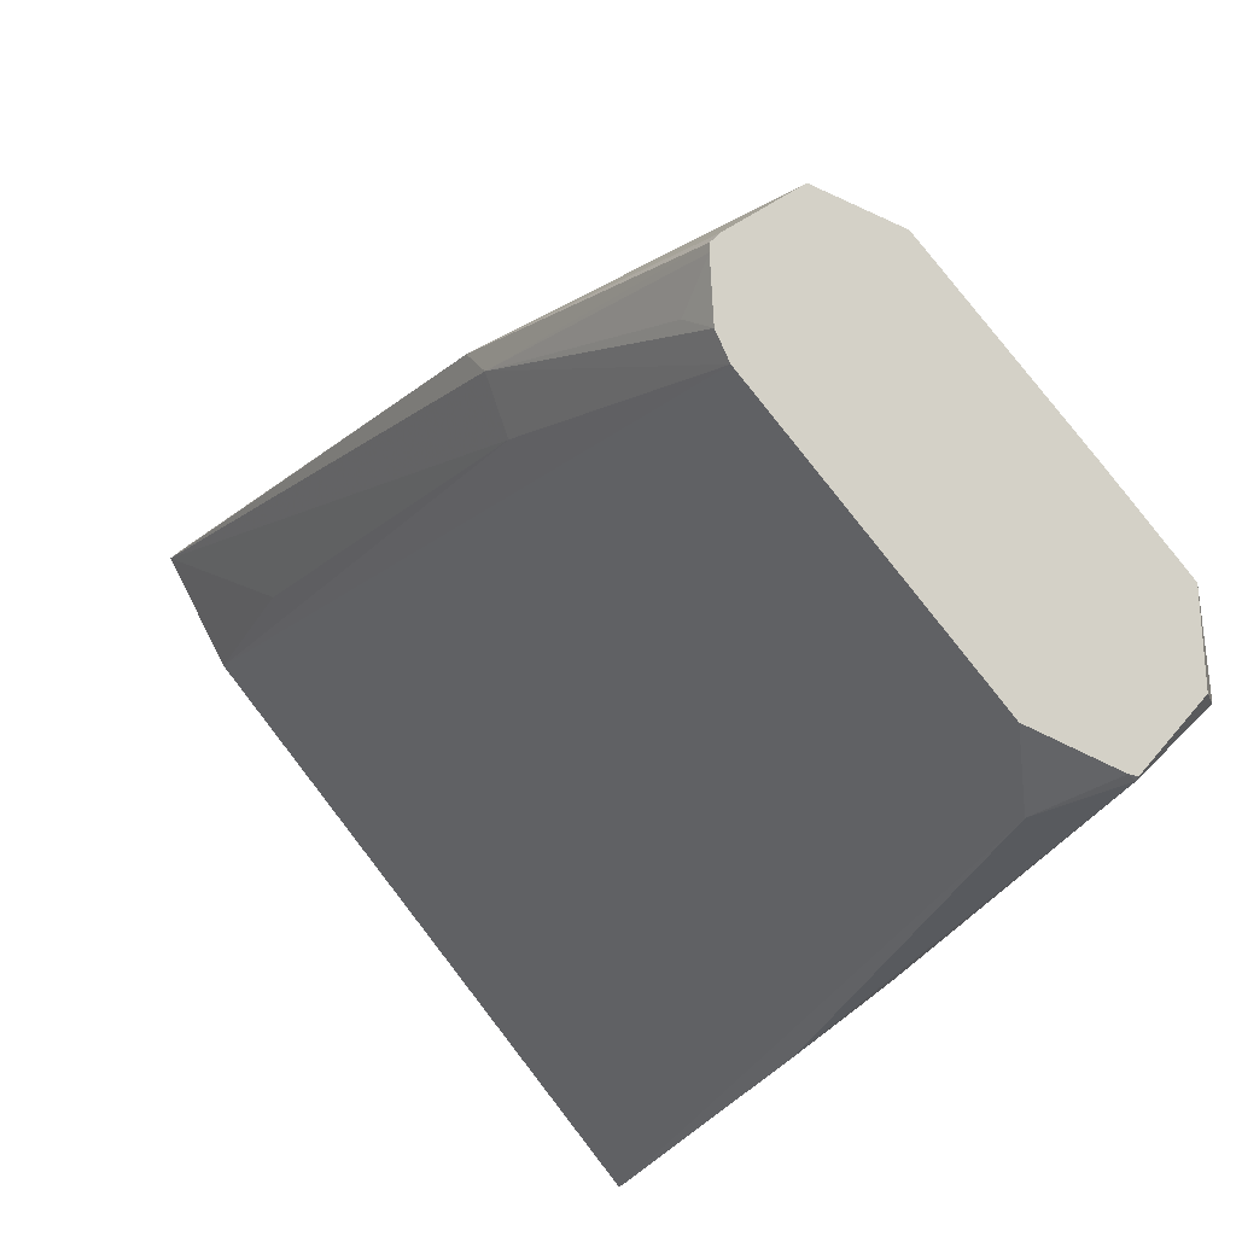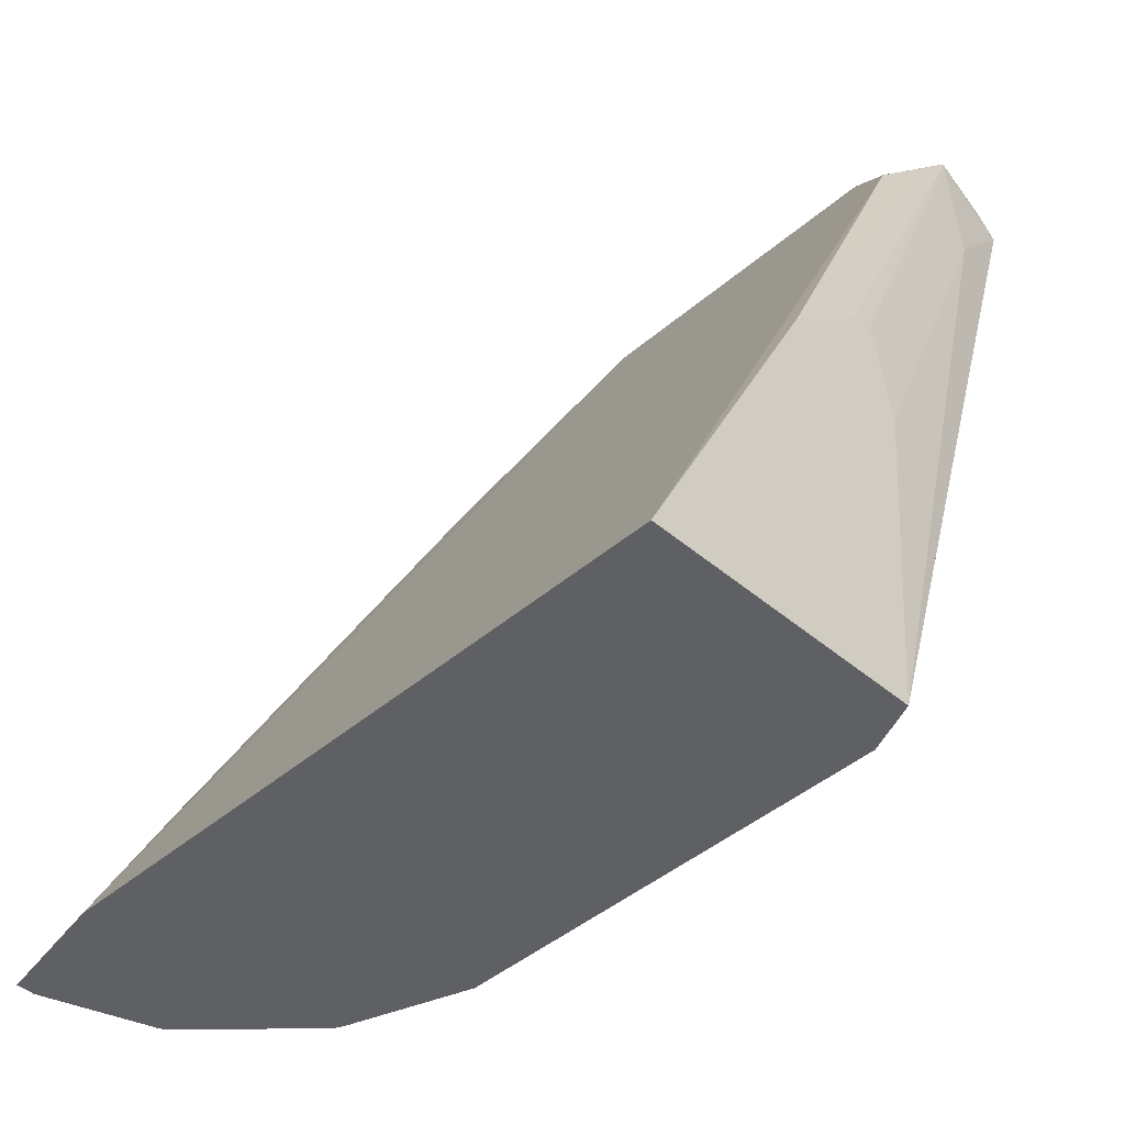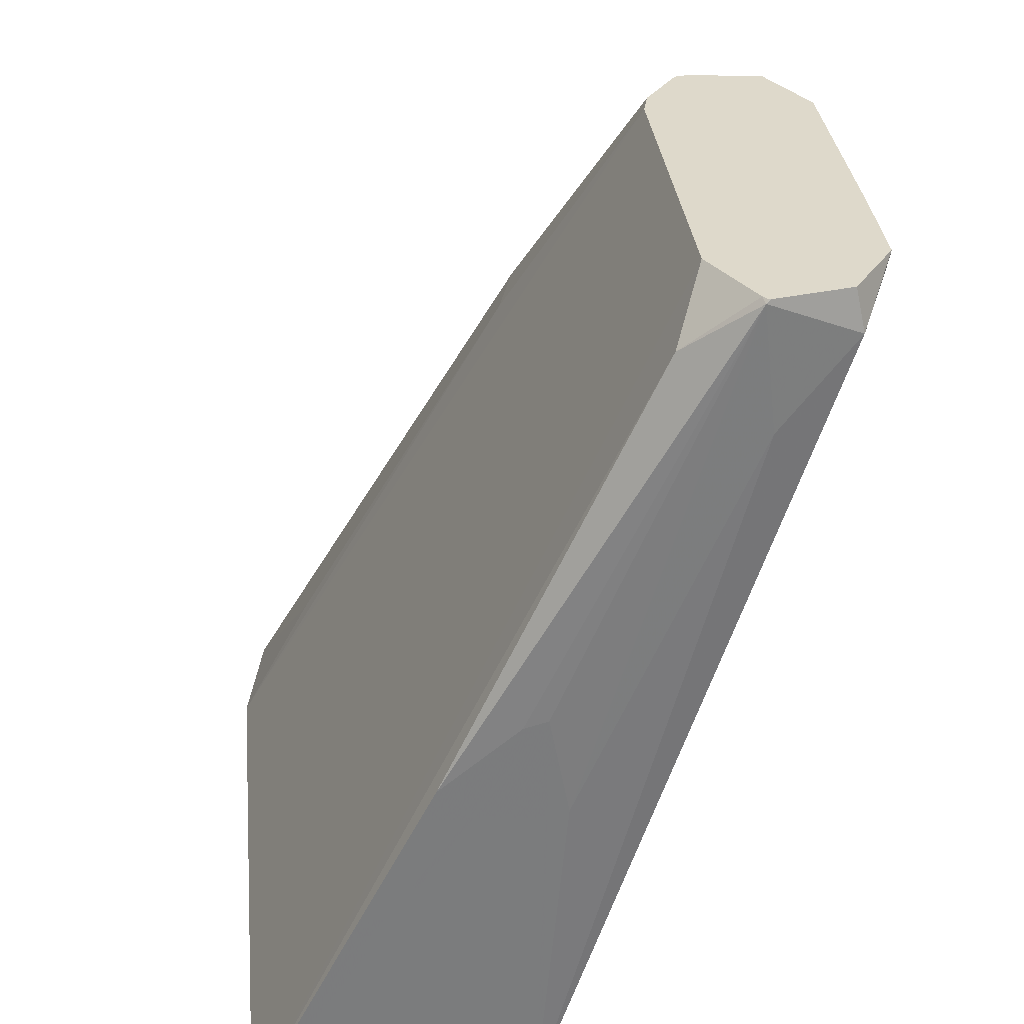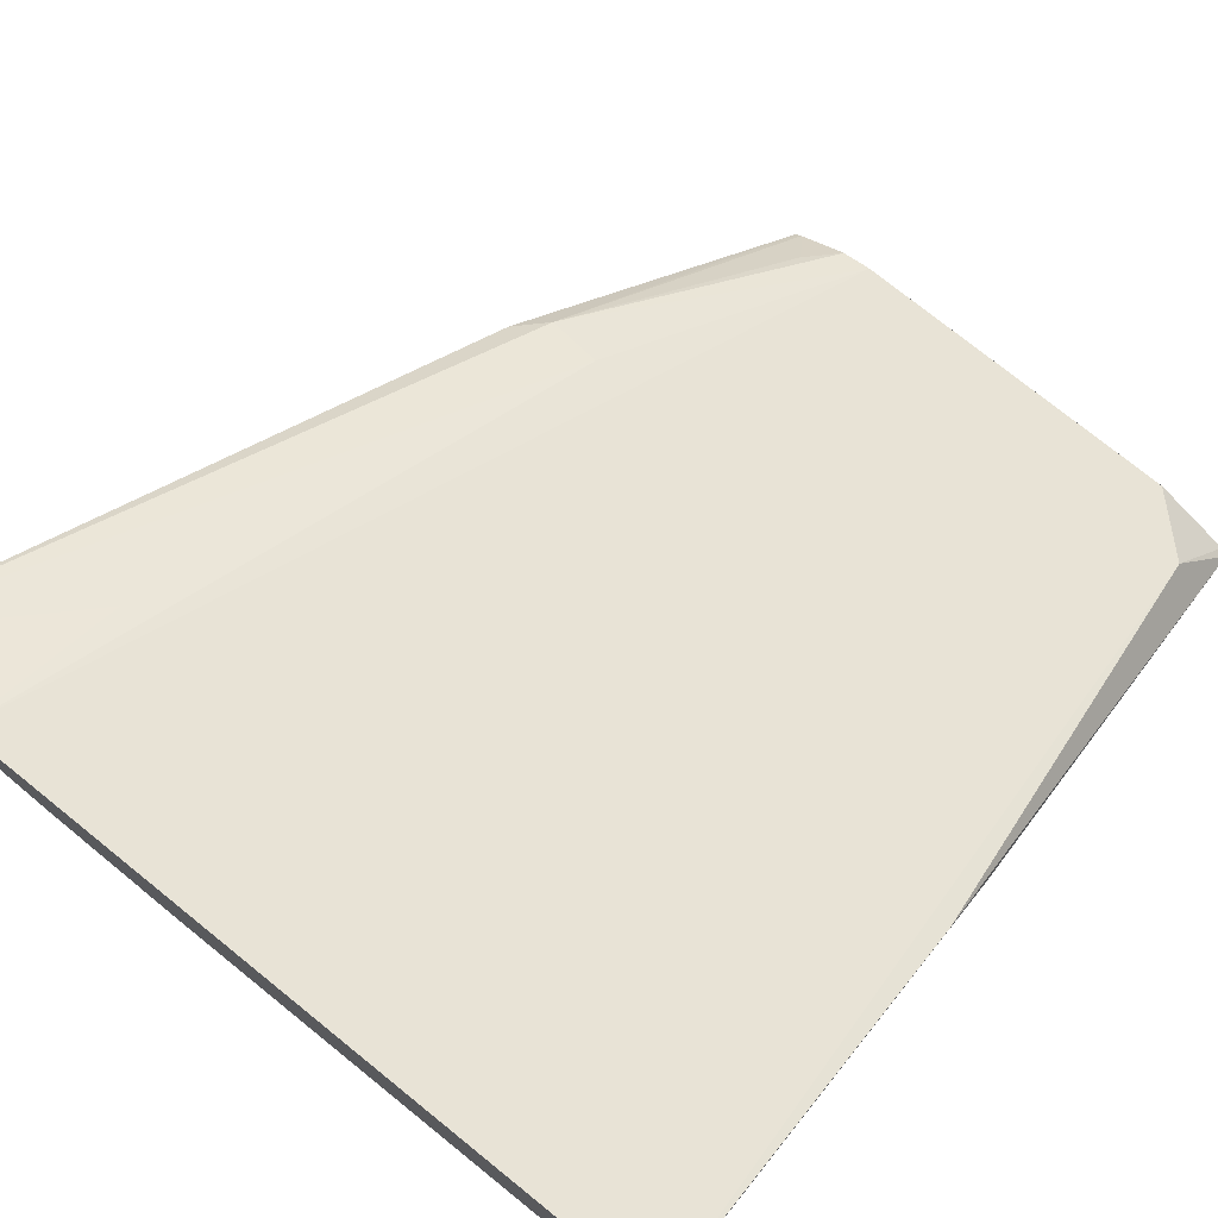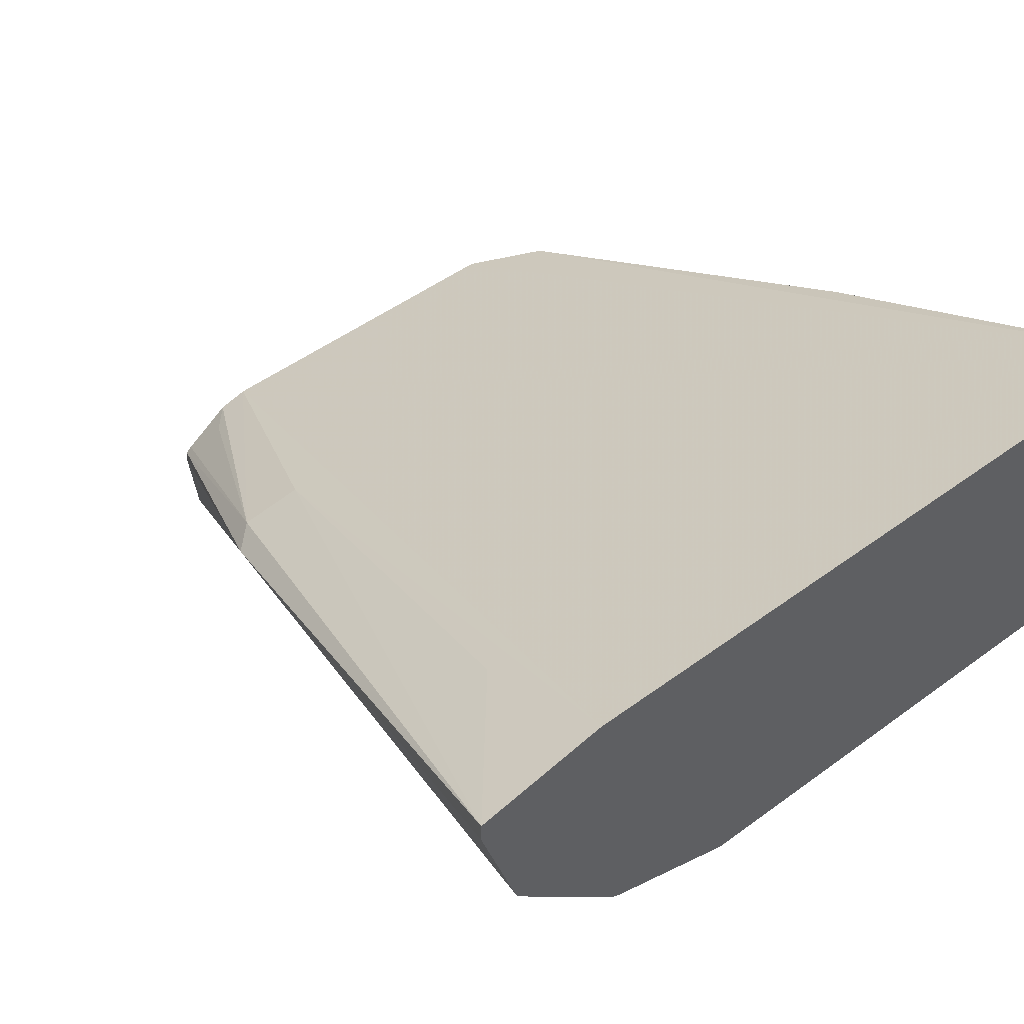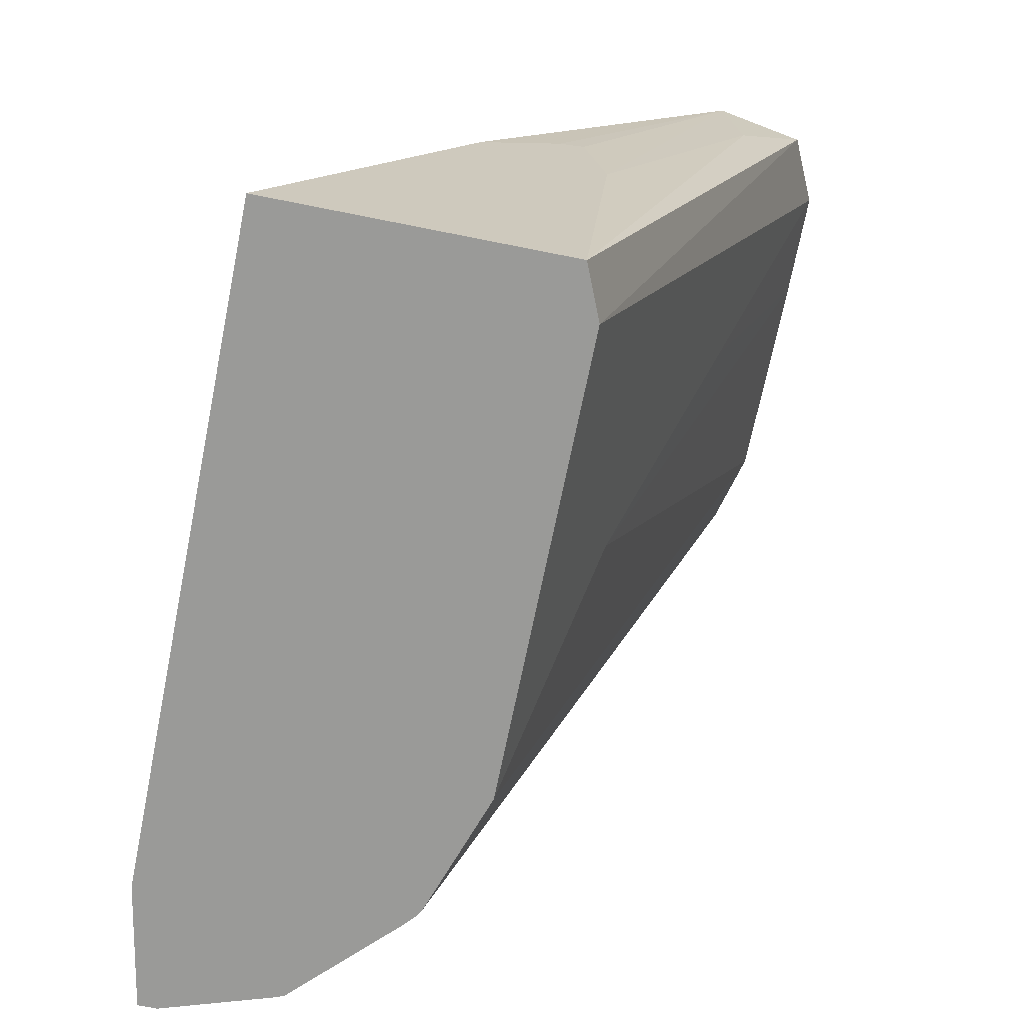
<metadata>
{"format":"obj","ext":"obj","renderer":"f3d","projection":"perspective","resolution":1024,"background":"white","views":[{"elev":79.8,"azim":52.3,"up":"+Y"},{"elev":-44.0,"azim":45.1,"up":"+Y"},{"elev":31.8,"azim":84.2,"up":"+Y"},{"elev":75.6,"azim":38.8,"up":"+Z"},{"elev":47.7,"azim":-39.9,"up":"+Z"},{"elev":-69.2,"azim":78.6,"up":"+Y"}]}
</metadata>
<code>
v -0.01887 0.005317 -0.2324
v -0.01887 0.004333 -0.2289
v -0.01887 -0.01005 -0.2353
v -0.02037 0.06513 -0.2585
v -0.01887 -0.005423 -0.2171
v -0.02037 0.04681 -0.2605
v -0.01887 -0.06006 -0.2309
v -0.02172 0.0597 -0.2714
v -0.02061 0.06563 -0.2591
v -0.02061 0.06563 -0.2589
v -0.02146 0.06563 -0.2582
v -0.02443 0.05699 -0.2483
v -0.01887 -0.06006 -0.1893
v -0.02644 -0.06006 -0.2341
v -0.03258 0.06513 -0.2768
v -0.03263 0.06563 -0.2769
v -0.0229 0.06563 -0.2702
v -0.03258 0.06563 -0.2526
v -0.115 -0.06006 -0.1893
v -0.09263 -0.06006 -0.2341
v -0.06514 -0.03256 -0.2442
v -0.04886 0.01628 -0.2605
v -0.04886 0.06563 -0.2771
v -0.08142 0.06563 -0.2526
v -0.114 -0.03799 -0.2008
v -0.133 -0.06006 -0.1927
v -0.0977 0.02713 -0.2334
v -0.1108 -0.06006 -0.228
v -0.08955 0.05699 -0.2727
v -0.08142 0.06563 -0.2771
v -0.08564 0.06563 -0.2537
v -0.1058 0.0285 -0.2361
v -0.133 -0.06006 -0.1954
v -0.1099 0.02442 -0.2361
v -0.1117 -0.06006 -0.2275
v -0.09231 0.06563 -0.2716
v -0.1135 -0.06006 -0.226
v -0.1275 -0.06006 -0.2121
v -0.09259 0.06563 -0.2585
v -0.08955 0.06106 -0.2524
v -0.09346 0.06563 -0.2592
v -0.1279 -0.06006 -0.2112
v -0.09363 0.06563 -0.2607
f 20 28 29
f 19 27 25
f 20 29 30
f 9 11 10
f 21 30 23
f 19 24 27
f 21 23 22
f 20 30 21
f 19 25 26
f 11 18 12
f 15 22 23
f 14 21 22
f 14 20 21
f 13 24 19
f 13 18 24
f 12 18 13
f 24 31 32
f 15 23 16
f 24 32 27
f 34 36 42
f 26 27 32
f 9 18 11
f 36 38 42
f 34 43 36
f 34 41 43
f 33 34 42
f 32 41 34
f 32 39 41
f 32 40 39
f 31 40 32
f 31 39 40
f 29 38 36
f 29 37 38
f 29 35 37
f 29 36 30
f 28 35 29
f 26 34 33
f 26 32 34
f 25 27 26
f 9 24 18
f 14 22 15
f 9 39 31
f 7 13 19
f 6 7 8
f 5 12 13
f 4 12 5
f 4 11 12
f 4 10 11
f 4 9 10
f 4 6 8
f 7 19 26
f 3 7 6
f 2 4 5
f 1 4 2
f 1 3 4
f 1 7 3
f 1 13 7
f 1 5 13
f 1 2 5
f 9 31 24
f 3 6 4
f 7 26 33
f 4 8 9
f 7 42 38
f 9 41 39
f 7 33 42
f 9 43 41
f 9 36 43
f 9 30 36
f 9 23 30
f 9 16 23
f 8 14 15
f 8 17 9
f 9 17 16
f 7 37 35
f 8 15 16
f 7 14 8
f 7 20 14
f 7 28 20
f 7 35 28
f 8 16 17
f 7 38 37

</code>
